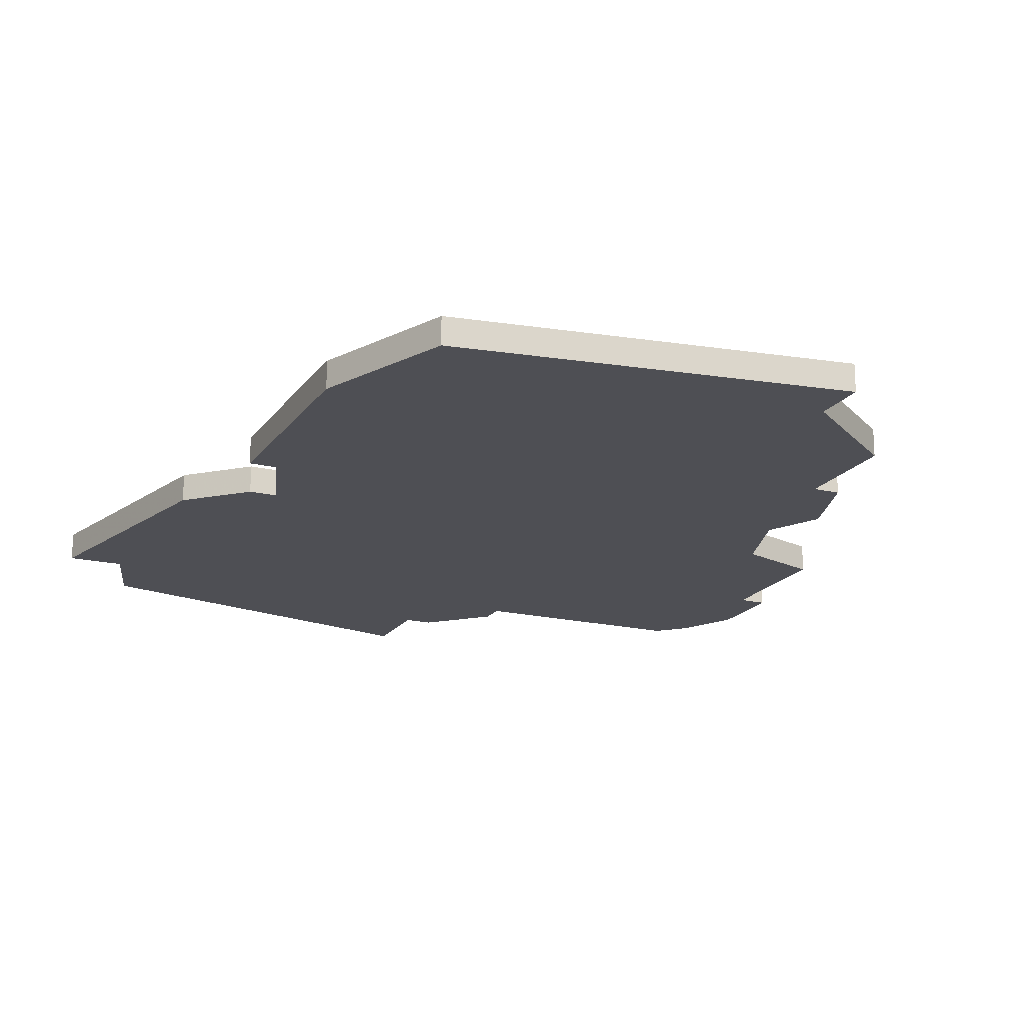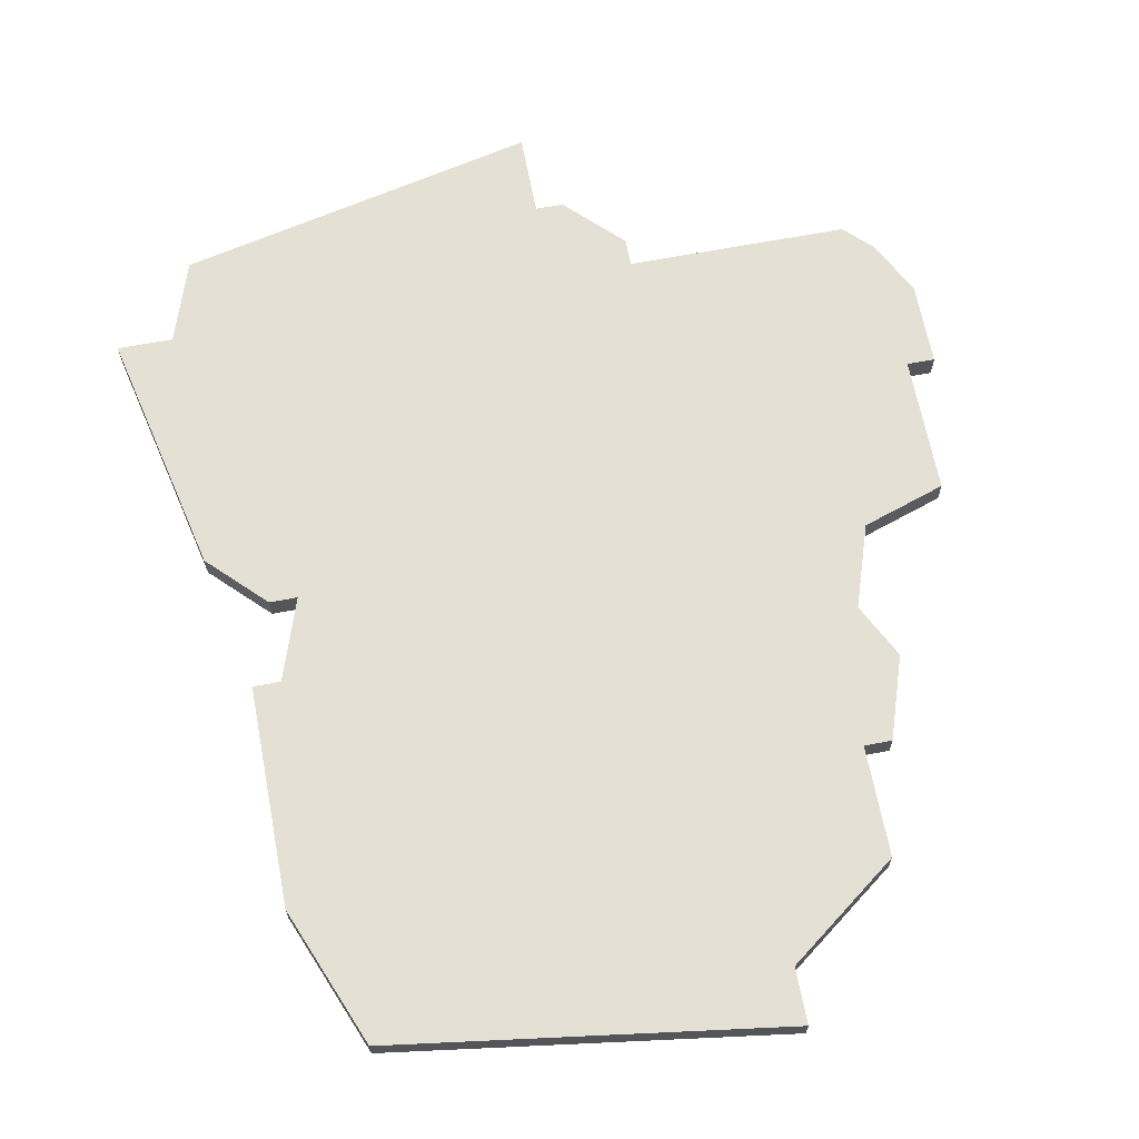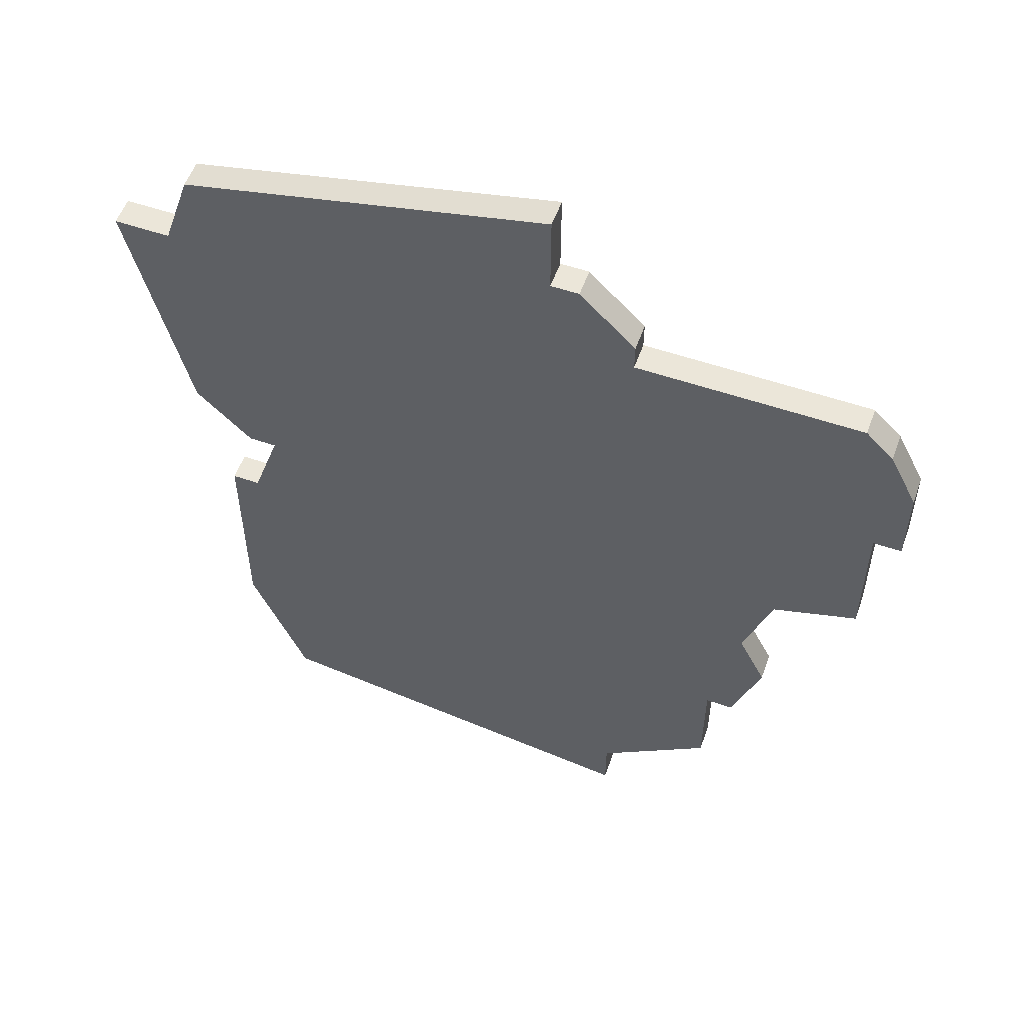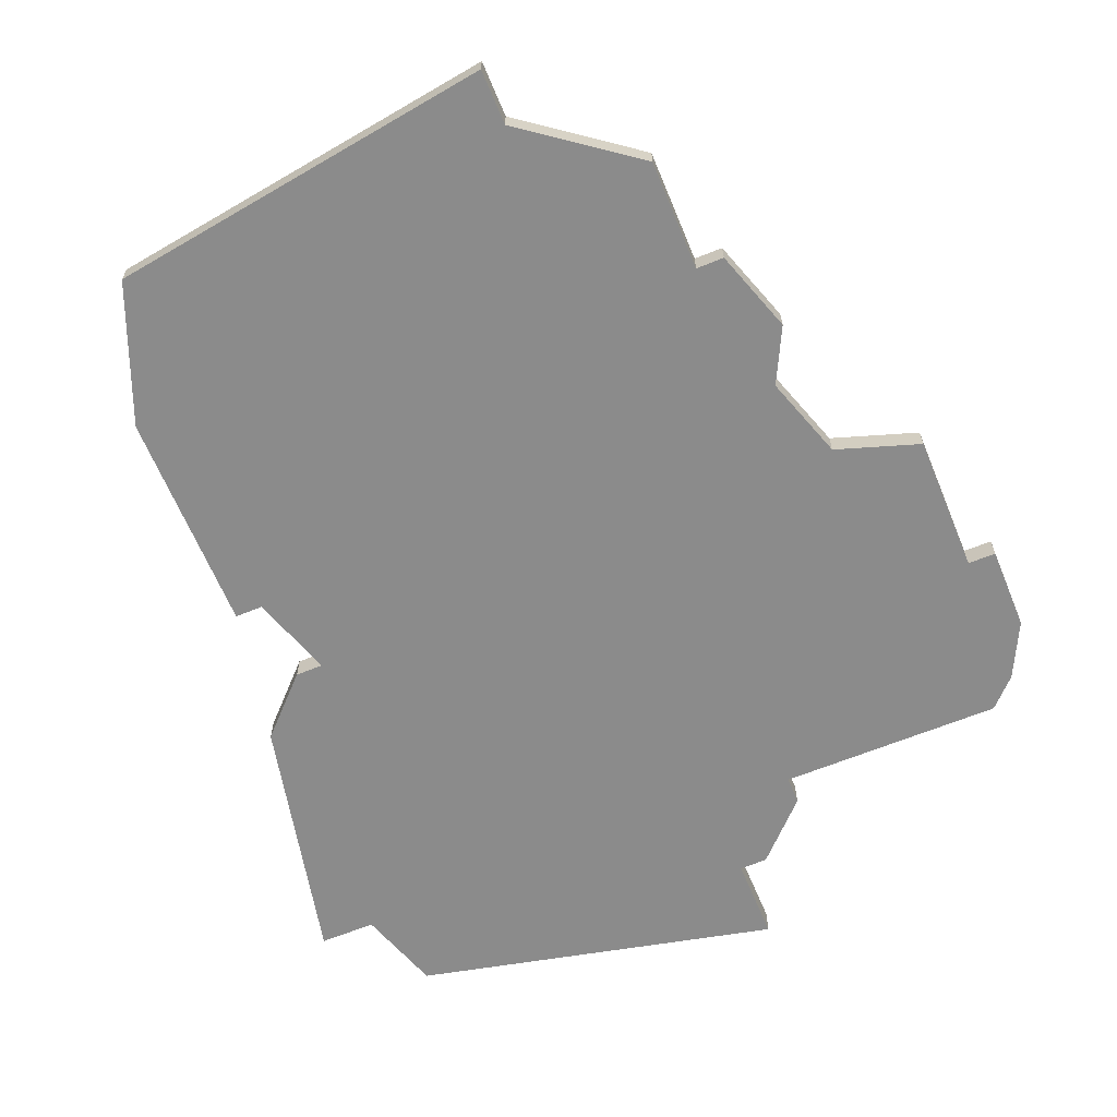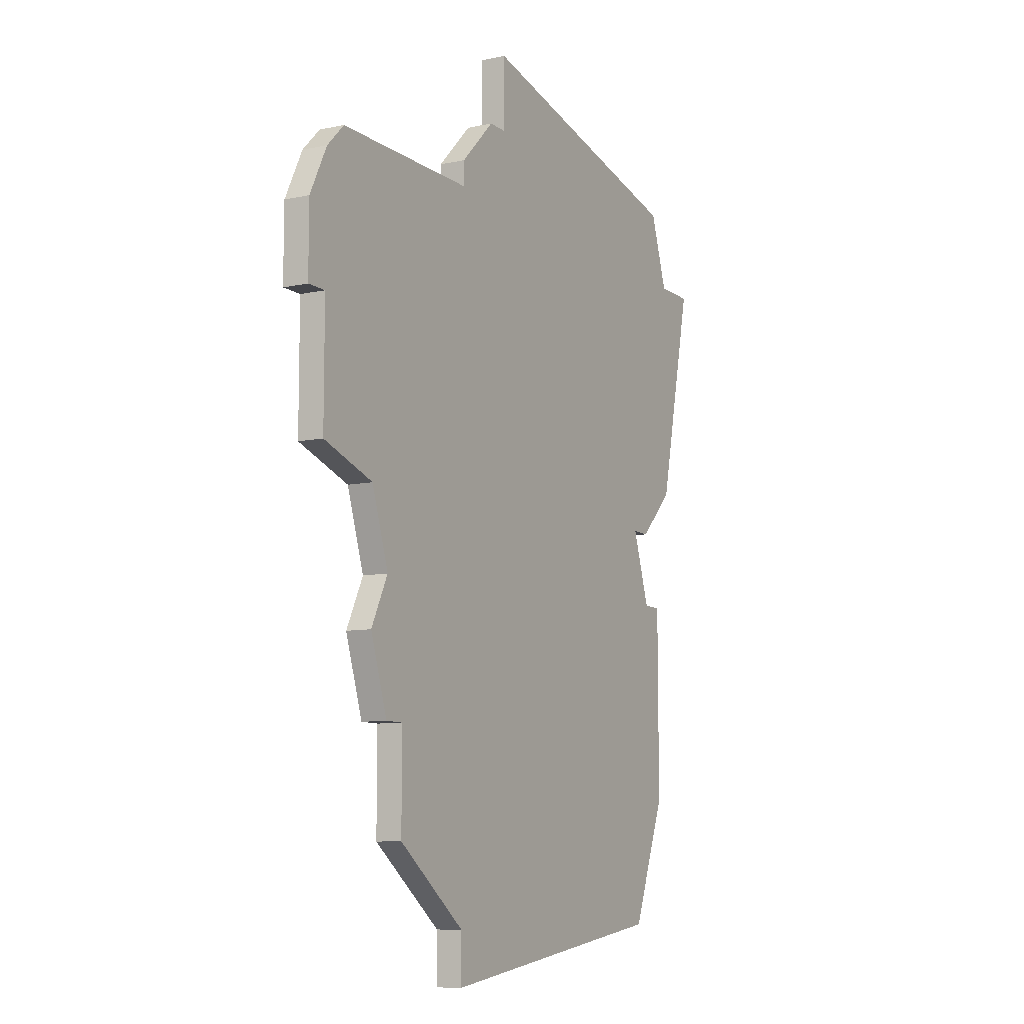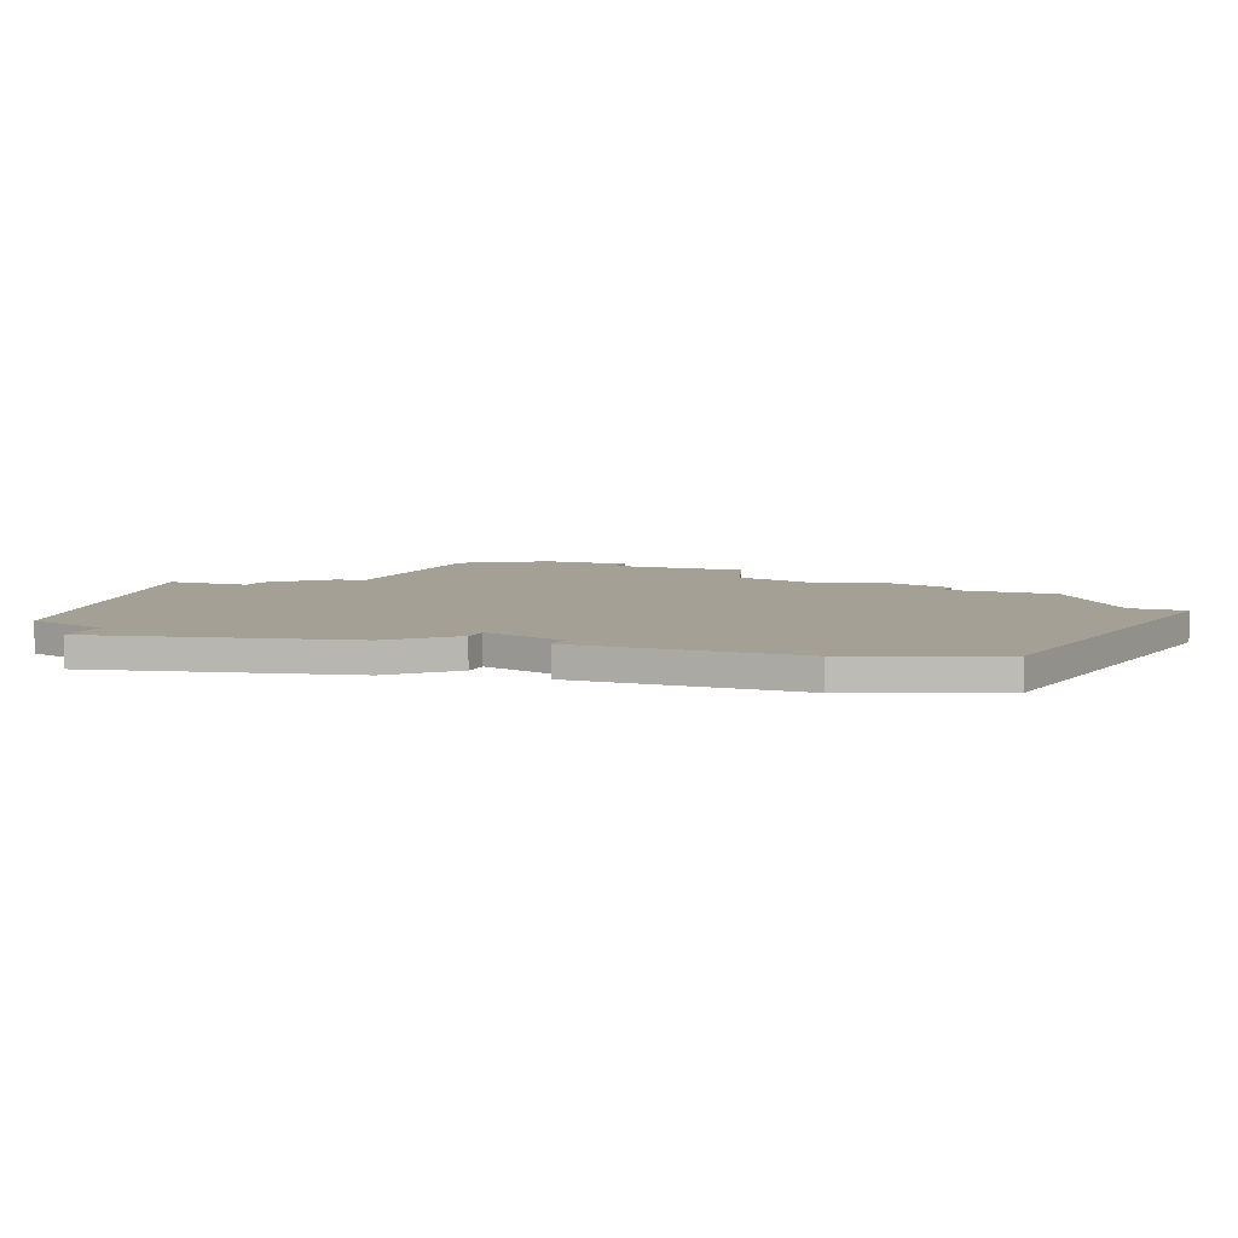
<metadata>
{"format":"obj","ext":"obj","renderer":"f3d","projection":"perspective","resolution":1024,"background":"white","views":[{"elev":-18.4,"azim":-24.5,"up":"+Z"},{"elev":65.7,"azim":-10.8,"up":"+Z"},{"elev":55.8,"azim":19.8,"up":"+Y"},{"elev":-63.8,"azim":22.4,"up":"+Z"},{"elev":-9.2,"azim":119.4,"up":"+Y"},{"elev":5.9,"azim":-68.4,"up":"+Z"}]}
</metadata>
<code>
v 4674 -713 0
v 4674 -713 1
v 4674 -716 0
v 4674 -716 1
v 4649 -721 0
v 4649 -721 1
v 4649 -724 0
v 4649 -724 1
v 4673 -711 0
v 4673 -711 1
v 4673 -721 0
v 4673 -721 1
v 4673 -716 0
v 4673 -716 1
v 4648 -707 0
v 4648 -707 1
v 4648 -732 0
v 4648 -732 1
v 4648 -724 0
v 4648 -724 1
v 4664 -737 0
v 4664 -737 1
v 4664 -739 0
v 4664 -739 1
v 4664 -709 0
v 4664 -709 1
v 4664 -710 0
v 4664 -710 1
v 4672 -710 0
v 4672 -710 1
v 4647 -719 0
v 4647 -719 1
v 4647 -710 0
v 4647 -710 1
v 4662 -707 0
v 4662 -707 1
v 4670 -727 0
v 4670 -727 1
v 4670 -722 0
v 4670 -722 1
v 4645 -710 0
v 4645 -710 1
v 4661 -704 0
v 4661 -704 1
v 4661 -707 0
v 4661 -707 1
v 4669 -730 0
v 4669 -730 1
v 4669 -725 0
v 4669 -725 1
v 4668 -730 0
v 4668 -730 1
v 4668 -734 0
v 4668 -734 1
v 4650 -737 0
v 4650 -737 1
v 4650 -721 0
v 4650 -721 1
f 19 7 17
f 17 7 21
f 57 51 7
f 31 57 5
f 27 57 45
f 55 17 21
f 33 31 41
f 33 57 31
f 43 45 15
f 33 15 45
f 33 45 57
f 35 27 45
f 21 23 55
f 51 53 21
f 57 49 51
f 51 49 37
f 49 57 39
f 47 51 37
f 27 39 57
f 13 27 29
f 11 39 13
f 27 13 39
f 35 25 27
f 1 3 13
f 13 9 1
f 29 9 13
f 51 21 7
f 18 8 20
f 22 8 18
f 8 52 58
f 6 58 32
f 46 58 28
f 22 18 56
f 42 32 34
f 32 58 34
f 16 46 44
f 46 16 34
f 58 46 34
f 46 28 36
f 56 24 22
f 22 54 52
f 52 50 58
f 38 50 52
f 40 58 50
f 38 52 48
f 58 40 28
f 30 28 14
f 14 40 12
f 40 14 28
f 28 26 36
f 14 4 2
f 2 10 14
f 14 10 30
f 8 22 52
f 30 10 29
f 29 10 9
f 28 30 27
f 27 30 29
f 26 28 25
f 25 28 27
f 36 26 35
f 35 26 25
f 46 36 45
f 45 36 35
f 44 46 43
f 43 46 45
f 16 44 15
f 15 44 43
f 34 16 33
f 33 16 15
f 42 34 41
f 41 34 33
f 32 42 31
f 31 42 41
f 6 32 5
f 5 32 31
f 58 6 57
f 57 6 5
f 8 58 7
f 7 58 57
f 20 8 19
f 19 8 7
f 18 20 17
f 17 20 19
f 56 18 55
f 55 18 17
f 24 56 23
f 23 56 55
f 22 24 21
f 21 24 23
f 54 22 53
f 53 22 21
f 52 54 51
f 51 54 53
f 48 52 47
f 47 52 51
f 38 48 37
f 37 48 47
f 50 38 49
f 49 38 37
f 40 50 39
f 39 50 49
f 12 40 11
f 11 40 39
f 14 12 13
f 13 12 11
f 4 14 3
f 3 14 13
f 10 2 9
f 9 2 1
f 2 4 1
f 1 4 3

</code>
